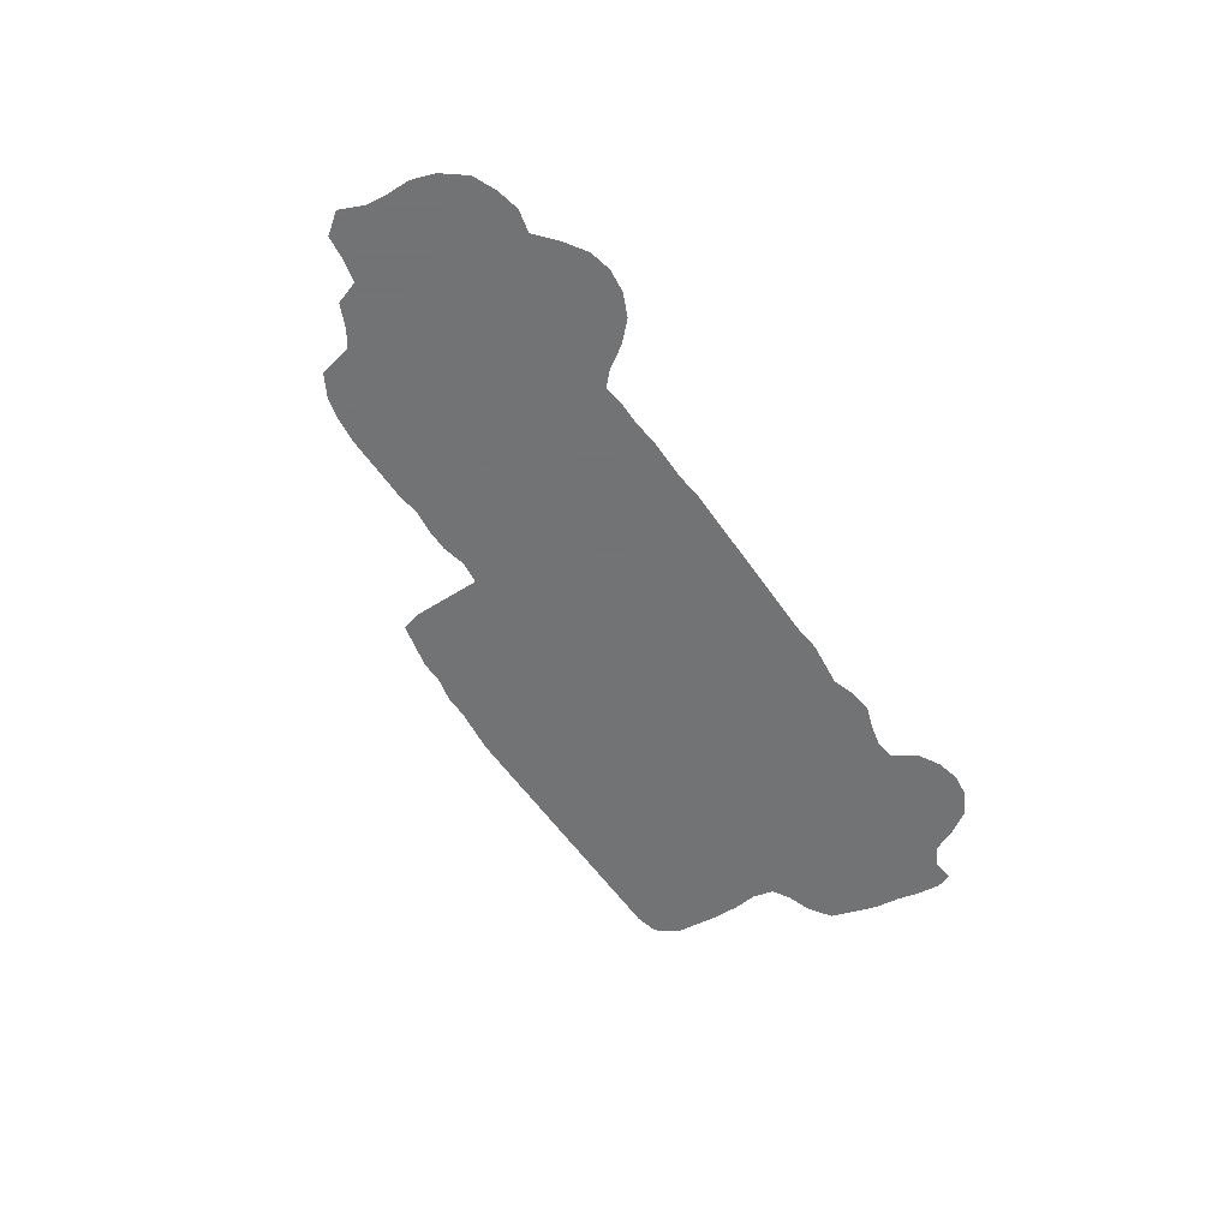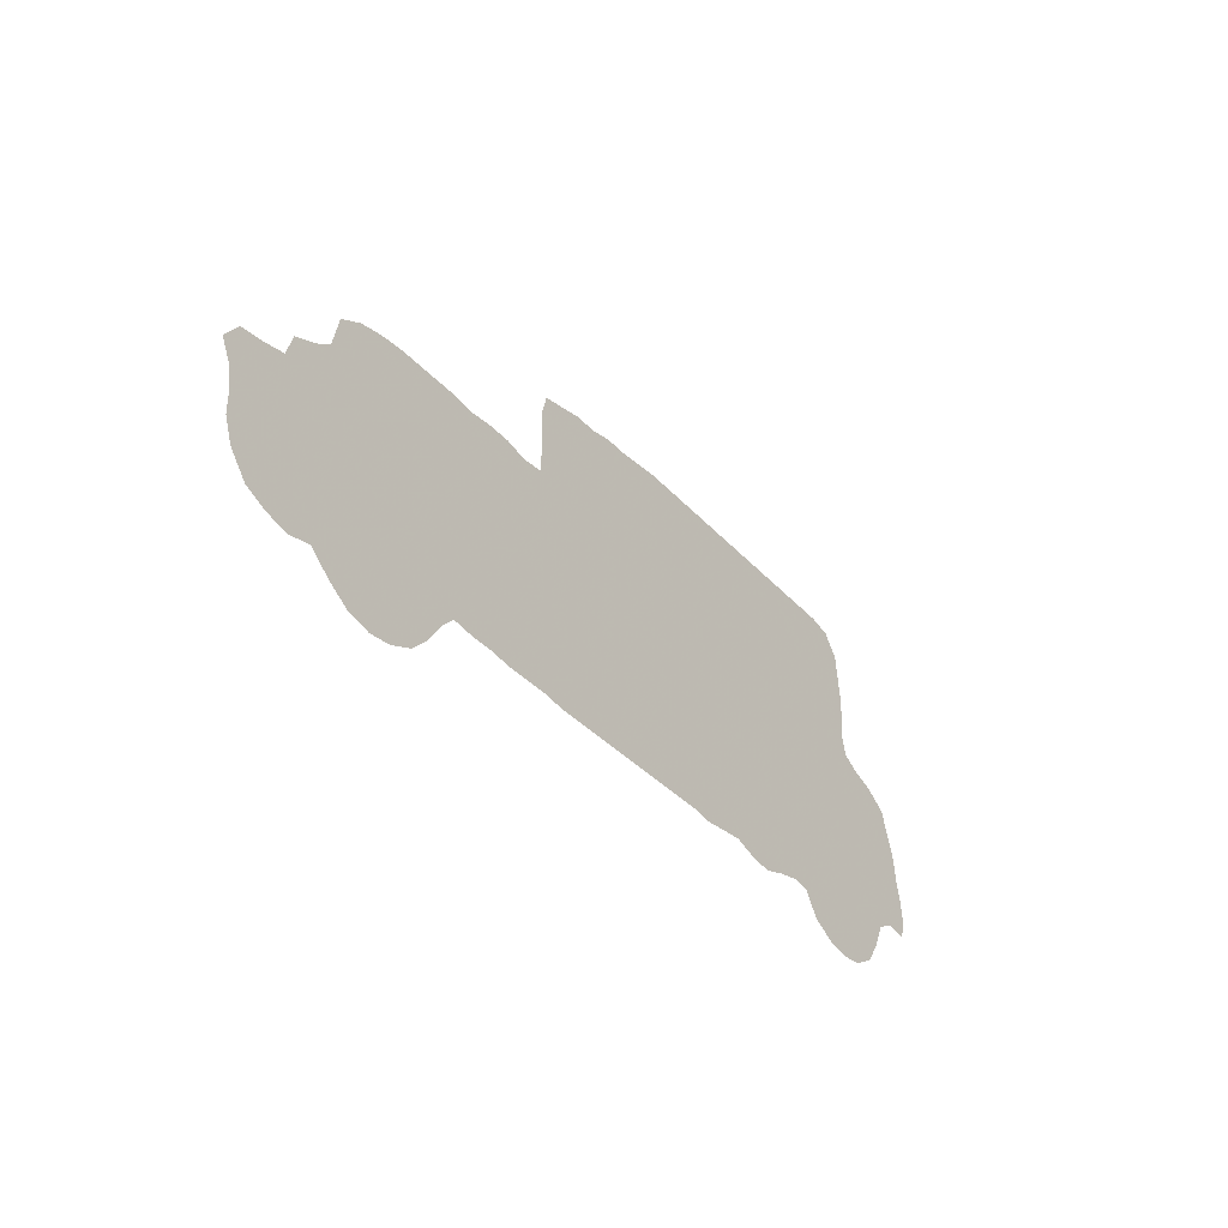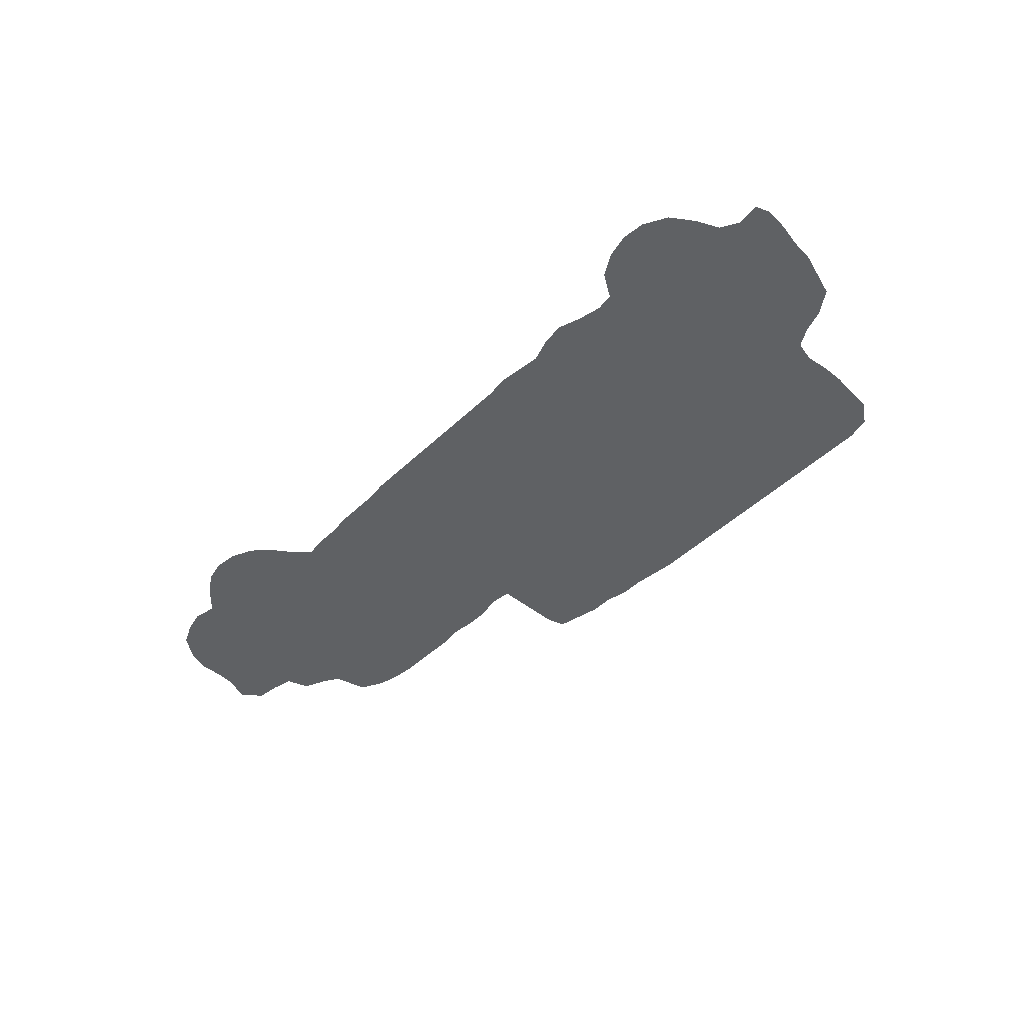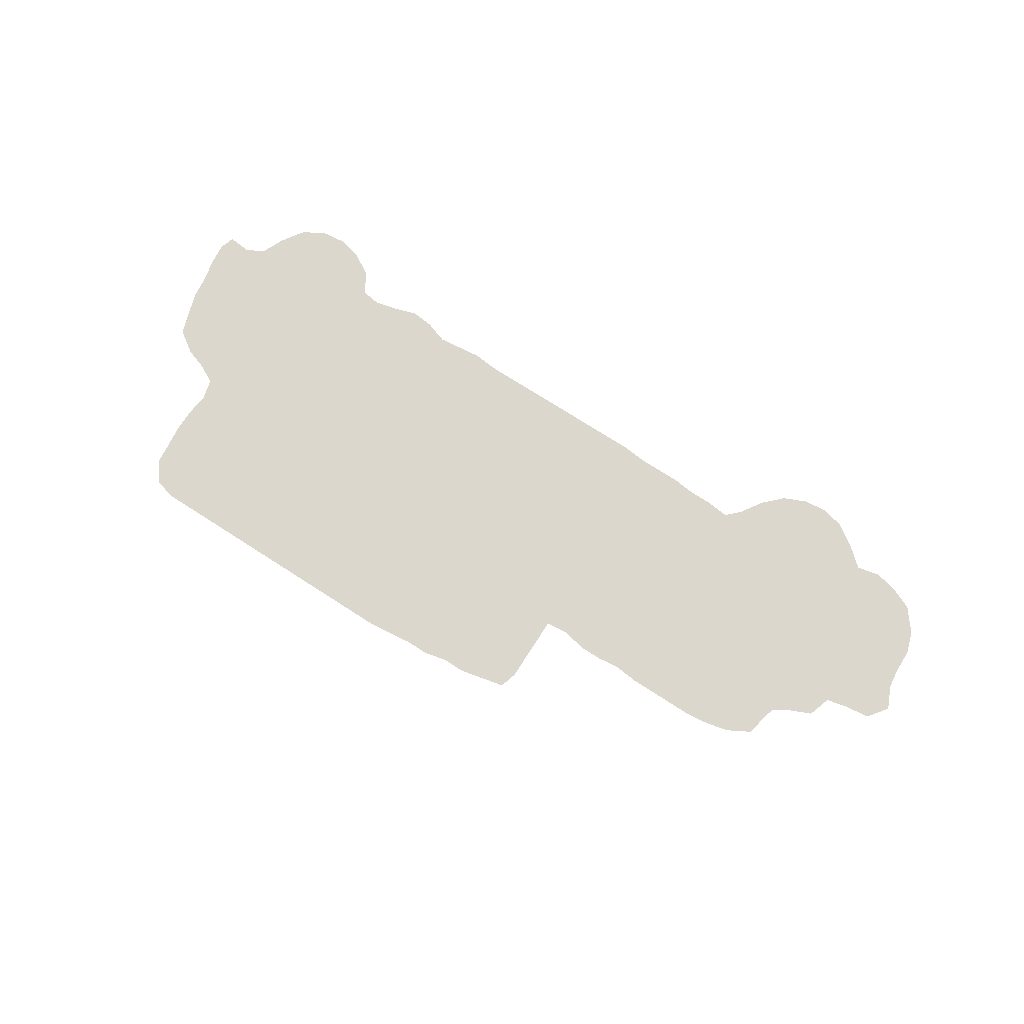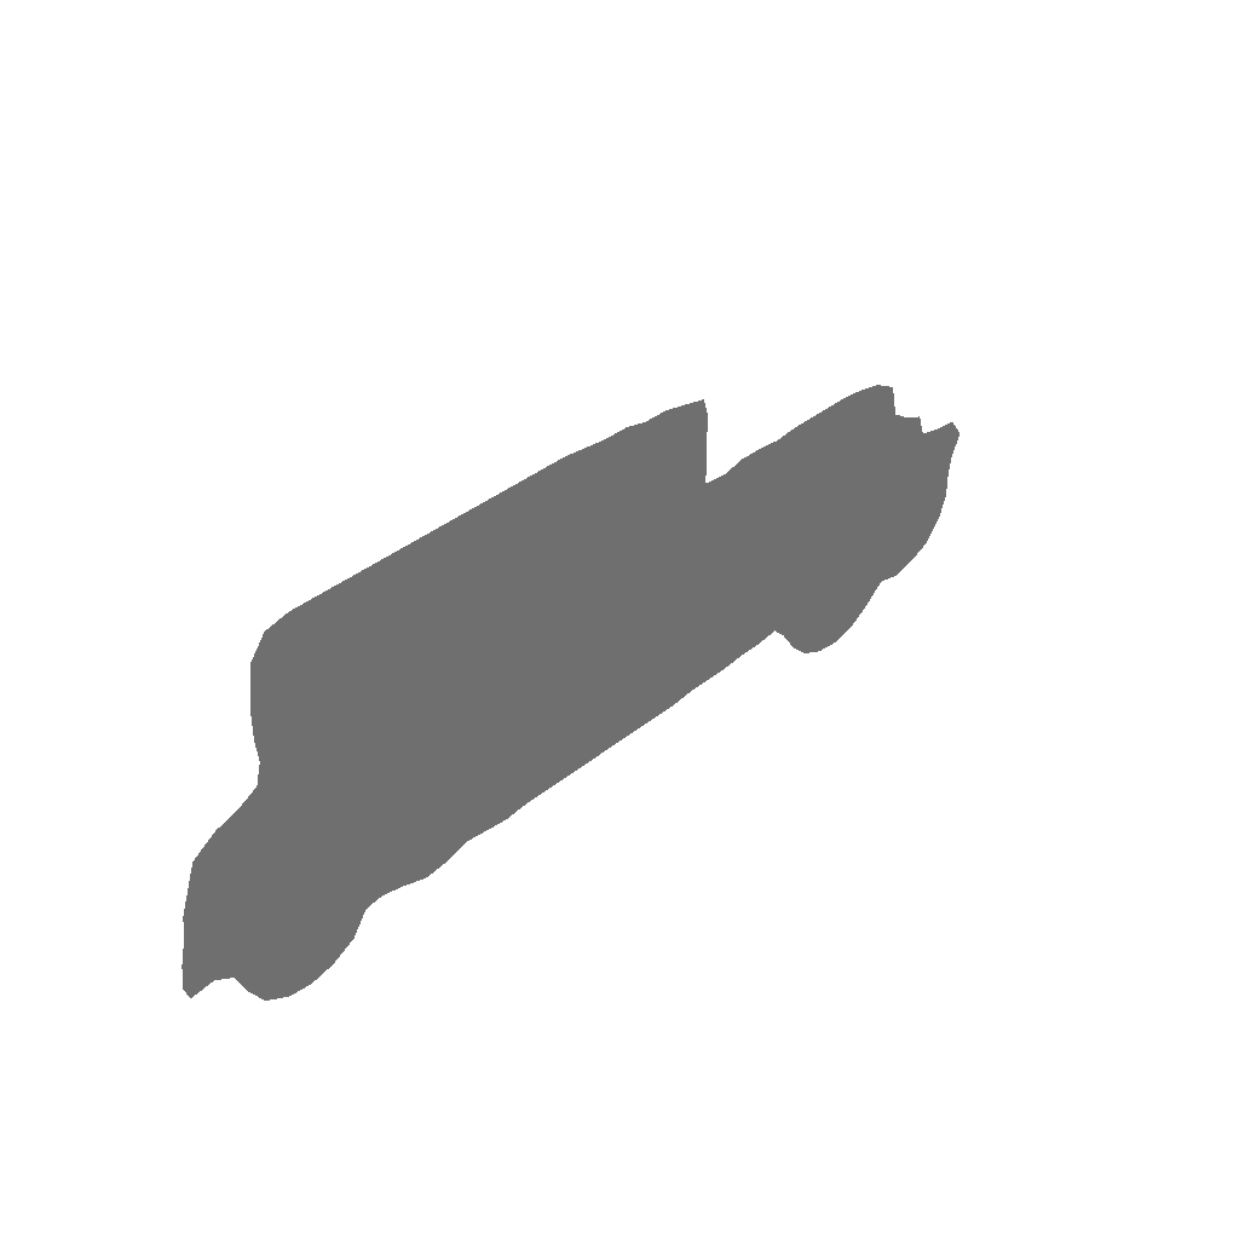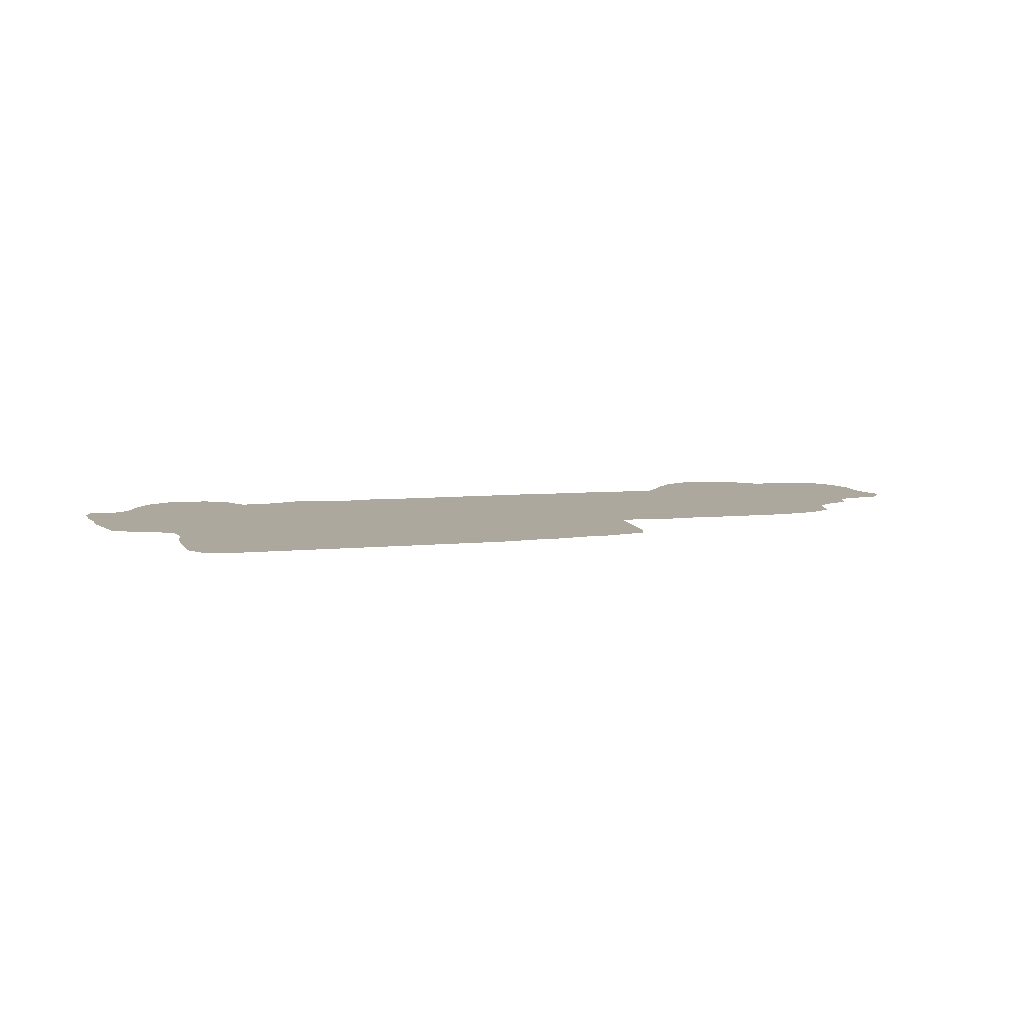
<metadata>
{"format":"obj","ext":"obj","renderer":"f3d","projection":"perspective","resolution":1024,"background":"white","views":[{"elev":-55.7,"azim":-56.2,"up":"+Z"},{"elev":-36.5,"azim":-53.8,"up":"+Y"},{"elev":-45.7,"azim":47.5,"up":"+Z"},{"elev":73.2,"azim":-147.2,"up":"+Z"},{"elev":38.0,"azim":134.4,"up":"+Y"},{"elev":8.6,"azim":165.9,"up":"+Z"}]}
</metadata>
<code>
v 0.1162 0.2568 0
v 0.1216 0.2811 0
v 0.1459 0.2946 0
v 0.1703 0.3 0
v 0.1946 0.3027 0
v 0.2189 0.3027 0
v 0.2432 0.3027 0
v 0.2676 0.3027 0
v 0.2919 0.3 0
v 0.3162 0.3027 0
v 0.3405 0.3027 0
v 0.3649 0.2973 0
v 0.3892 0.3 0
v 0.3892 0.3243 0
v 0.3892 0.3487 0
v 0.3892 0.373 0
v 0.3946 0.3919 0
v 0.4189 0.3973 0
v 0.4432 0.4027 0
v 0.4676 0.4027 0
v 0.4919 0.4081 0
v 0.5162 0.4081 0
v 0.5405 0.4108 0
v 0.5649 0.4135 0
v 0.5892 0.4135 0
v 0.6135 0.4135 0
v 0.6378 0.4135 0
v 0.6622 0.4135 0
v 0.6865 0.4135 0
v 0.7108 0.4135 0
v 0.7351 0.4135 0
v 0.7595 0.4135 0
v 0.7838 0.4135 0
v 0.8081 0.4135 0
v 0.8324 0.4135 0
v 0.8568 0.4135 0
v 0.8811 0.4081 0
v 0.8973 0.3865 0
v 0.9 0.3622 0
v 0.9027 0.3378 0
v 0.9027 0.3135 0
v 0.9 0.2892 0
v 0.9054 0.2676 0
v 0.9243 0.2568 0
v 0.9486 0.2487 0
v 0.973 0.2324 0
v 0.9811 0.2081 0
v 0.9892 0.1838 0
v 0.9919 0.1595 0
v 0.9973 0.1351 0
v 1 0.1108 0
v 0.9946 0.09459 0
v 0.9703 0.0973 0
v 0.9514 0.08649 0
v 0.9405 0.06216 0
v 0.9243 0.03784 0
v 0.9 0.02432 0
v 0.8757 0.02162 0
v 0.8514 0.02703 0
v 0.827 0.04054 0
v 0.8108 0.06487 0
v 0.7919 0.06757 0
v 0.7676 0.06216 0
v 0.7432 0.05405 0
v 0.7189 0.05676 0
v 0.6946 0.06487 0
v 0.6703 0.06216 0
v 0.646 0.05946 0
v 0.6216 0.06216 0
v 0.5973 0.06216 0
v 0.573 0.06216 0
v 0.5486 0.06216 0
v 0.5243 0.06216 0
v 0.5 0.06216 0
v 0.4757 0.06216 0
v 0.4513 0.06216 0
v 0.427 0.06216 0
v 0.4027 0.06487 0
v 0.3784 0.06487 0
v 0.354 0.06487 0
v 0.3297 0.06757 0
v 0.3054 0.06757 0
v 0.2811 0.07027 0
v 0.2676 0.05676 0
v 0.2514 0.03243 0
v 0.2324 0.01351 0
v 0.2081 0.002703 0
v 0.1838 0 0
v 0.1595 0.005405 0
v 0.1351 0.02162 0
v 0.1135 0.04054 0
v 0.08919 0.03513 0
v 0.06487 0.04054 0
v 0.04054 0.05135 0
v 0.02162 0.07568 0
v 0.01351 0.1 0
v 0.01351 0.1243 0
v 0.01081 0.1459 0
v 0 0.1703 0
v 0.01622 0.1919 0
v 0.04054 0.1946 0
v 0.06487 0.2 0
v 0.07297 0.2243 0
v 0.0973 0.2351 0
v 0.1135 0.246 0
f 9 83 82
f 6 105 83
f 93 95 94
f 91 93 92
f 93 96 95
f 91 97 93
f 93 97 96
f 88 90 89
f 20 22 21
f 6 83 7
f 91 102 97
f 84 91 90
f 84 105 91
f 83 105 84
f 51 53 52
f 29 66 30
f 13 77 76
f 13 76 75
f 13 22 20
f 13 73 72
f 13 23 22
f 13 72 23
f 8 83 9
f 7 83 8
f 1 3 2
f 1 105 4
f 1 4 3
f 91 105 104
f 91 104 102
f 97 102 98
f 84 90 85
f 36 38 37
f 36 39 38
f 35 39 36
f 35 40 39
f 30 66 31
f 50 53 51
f 55 59 58
f 55 57 56
f 55 58 57
f 28 66 29
f 26 69 27
f 25 70 26
f 26 70 69
f 54 61 55
f 43 62 61
f 59 61 60
f 55 61 59
f 13 75 74
f 13 74 73
f 13 79 78
f 13 78 77
f 12 79 13
f 13 20 14
f 5 105 6
f 4 105 5
f 102 104 103
f 98 102 101
f 87 90 88
f 85 90 87
f 42 66 43
f 31 66 42
f 33 42 34
f 34 42 41
f 34 40 35
f 34 41 40
f 24 71 25
f 25 71 70
f 23 71 24
f 23 72 71
f 27 67 28
f 27 69 67
f 28 67 66
f 43 66 63
f 43 63 62
f 67 69 68
f 9 82 10
f 10 82 81
f 10 81 12
f 10 12 11
f 12 80 79
f 12 81 80
f 98 100 99
f 98 101 100
f 85 87 86
f 45 47 46
f 49 54 53
f 48 54 49
f 49 53 50
f 32 42 33
f 31 42 32
f 43 61 44
f 44 61 54
f 44 47 45
f 44 54 48
f 44 48 47
f 63 66 65
f 63 65 64
f 15 19 18
f 15 18 16
f 16 18 17
f 14 20 15
f 15 20 19

</code>
